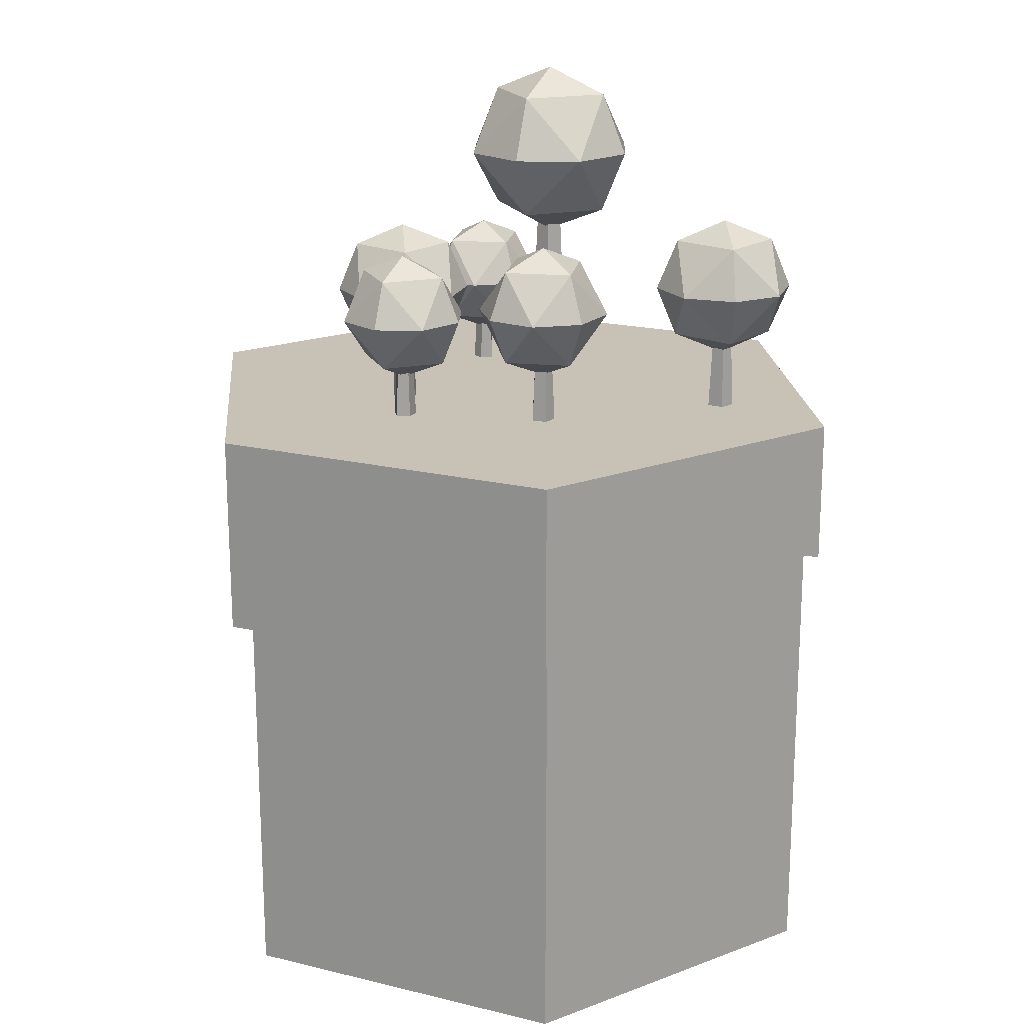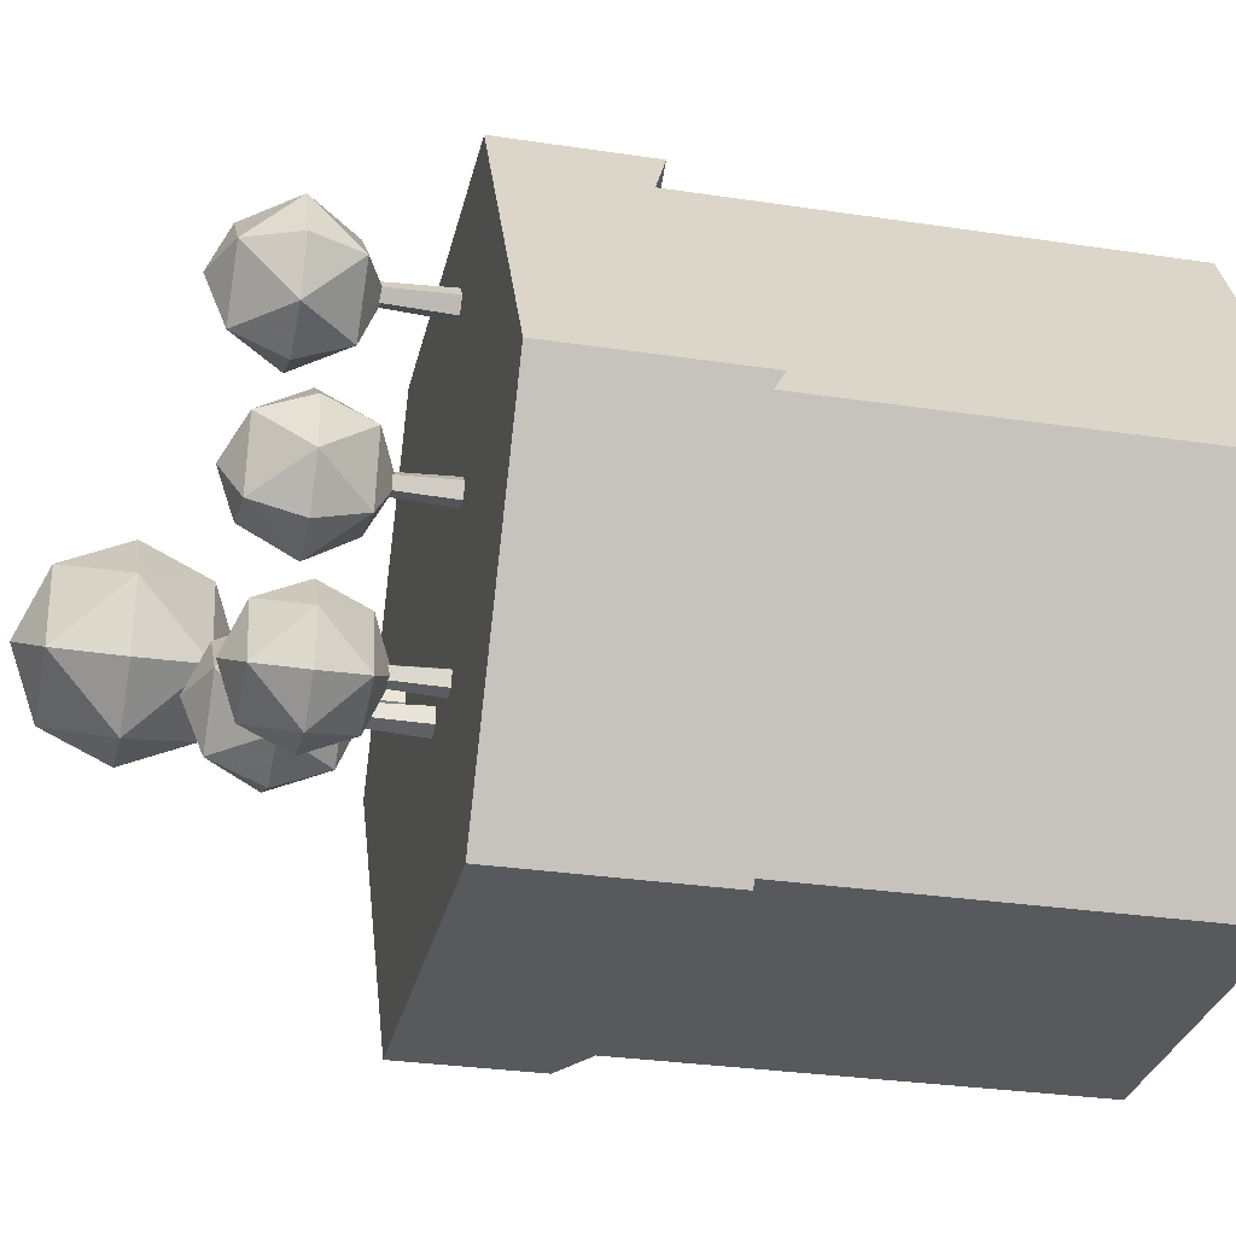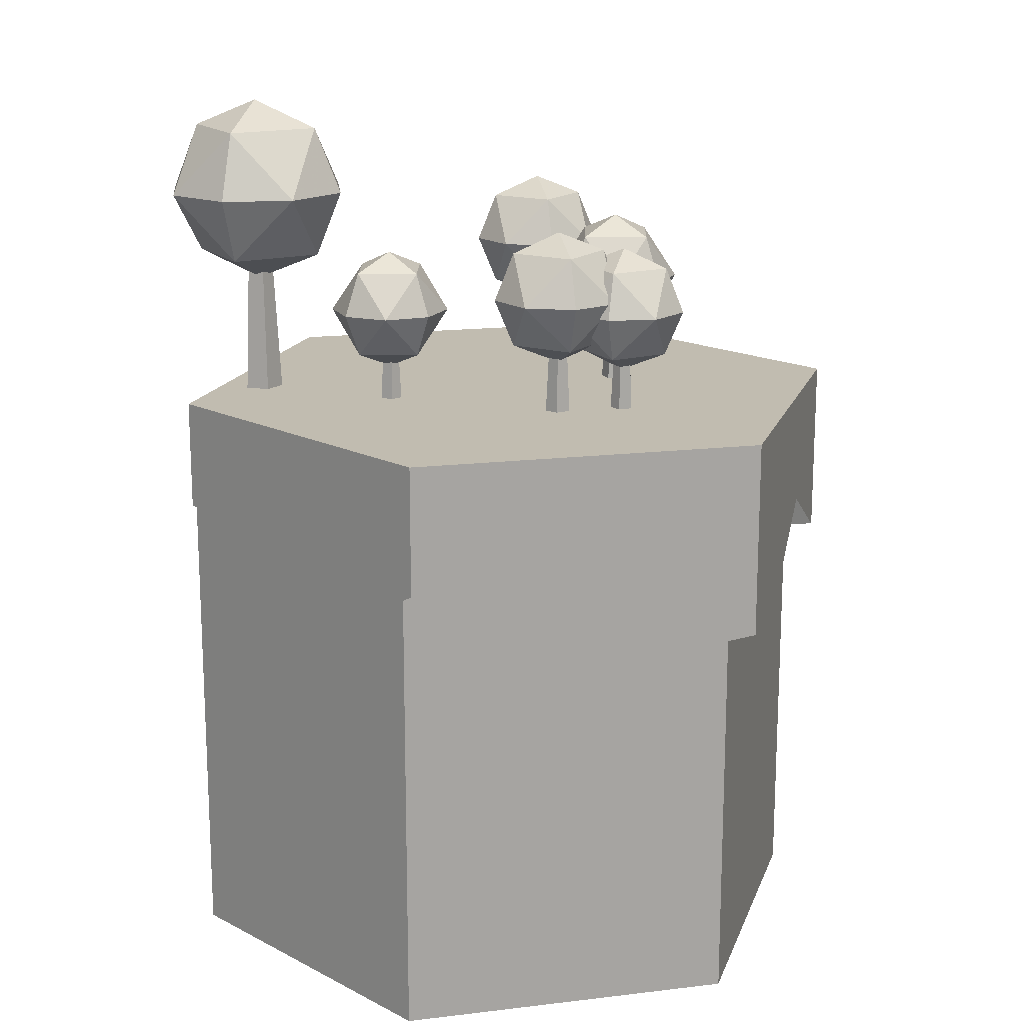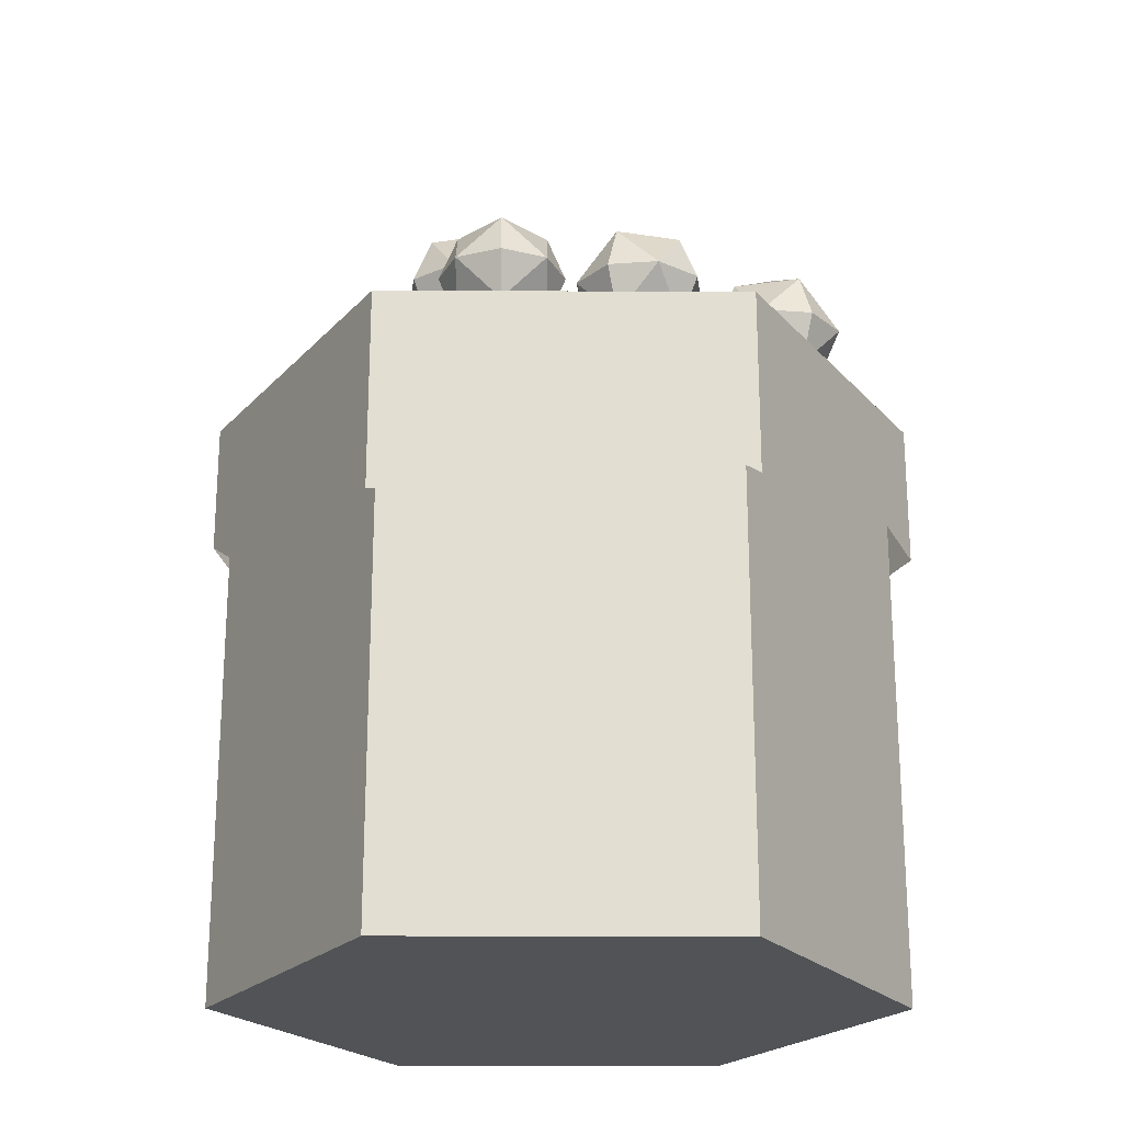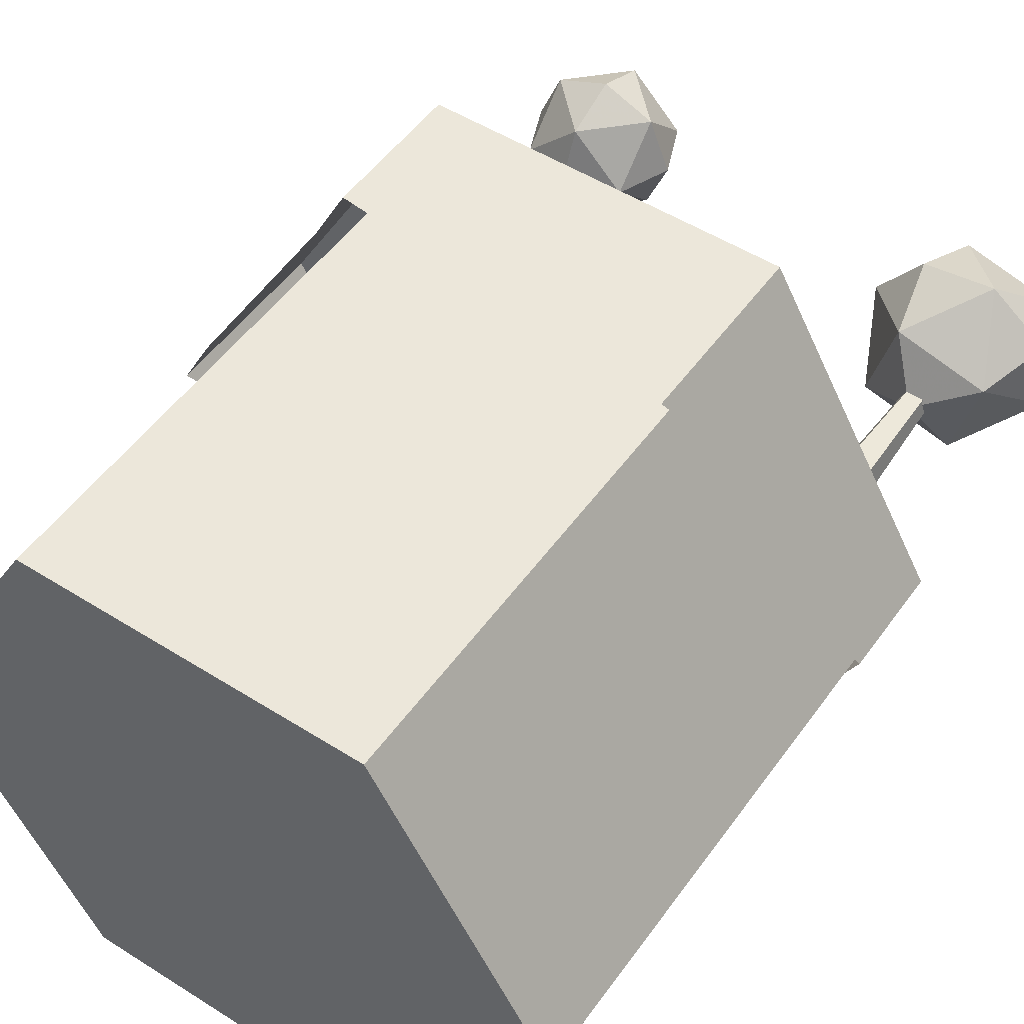
<metadata>
{"format":"obj","ext":"obj","renderer":"f3d","projection":"perspective","resolution":1024,"background":"white","views":[{"elev":19.0,"azim":-95.3,"up":"+Y"},{"elev":-29.8,"azim":-102.5,"up":"+Z"},{"elev":16.4,"azim":166.2,"up":"+Y"},{"elev":-22.1,"azim":-120.3,"up":"+Y"},{"elev":51.2,"azim":34.5,"up":"+Z"}]}
</metadata>
<code>
v 97.76 -33.76 126.5
v 97.76 -0.764 126.5
v 116.8 -33.76 126.5
v 116.8 -33.76 126.5
v 116.8 -0.764 126.5
v 116.8 -0.764 126.5
v 107.3 -33.76 110.1
v 107.3 -33.76 110.1
v 107.3 -0.764 110.1
v 107.3 -0.764 110.1
v 88.26 -33.76 110.1
v 88.26 -33.76 110.1
v 88.26 -0.764 110.1
v 88.26 -0.764 110.1
v 78.76 -33.76 126.5
v 78.76 -33.76 126.5
v 78.76 -0.764 126.5
v 78.76 -0.764 126.5
v 88.26 -33.76 143
v 88.26 -33.76 143
v 88.26 -0.764 143
v 88.26 -0.764 143
v 107.3 -33.76 143
v 107.3 -33.76 143
v 107.3 -0.764 143
v 107.3 -0.764 143
f 7 3 1
f 8 9 5 4
f 10 2 6
f 11 7 1
f 12 13 9 8
f 14 2 10
f 15 11 1
f 16 17 13 12
f 18 2 14
f 19 15 1
f 20 21 17 16
f 22 2 18
f 23 19 1
f 24 25 21 20
f 26 2 22
f 3 23 1
f 4 5 25 24
f 6 2 26
v 92.1 6.735 119.6
v 95.93 6.735 123.5
v 99.76 6.735 119.6
v 95.93 6.735 115.8
v 95.93 10.57 119.6
v 95.93 2.905 119.6
v 95.93 9.443 122.3
v 93.22 6.735 122.3
v 93.22 9.443 119.6
v 98.64 9.443 119.6
v 98.64 6.735 122.3
v 95.93 9.443 116.9
v 98.64 6.735 116.9
v 93.22 6.735 116.9
v 93.22 4.027 119.6
v 95.93 4.027 122.3
v 98.64 4.027 119.6
v 95.93 4.027 116.9
f 35 33 31
f 34 28 33
f 33 35 34
f 27 34 35
f 33 36 31
f 37 29 36
f 36 33 37
f 28 37 33
f 36 38 31
f 39 30 38
f 38 36 39
f 29 39 36
f 38 35 31
f 40 27 35
f 35 38 40
f 30 40 38
f 42 41 32
f 34 27 41
f 41 42 34
f 28 34 42
f 43 42 32
f 37 28 42
f 42 43 37
f 29 37 43
f 44 43 32
f 39 29 43
f 43 44 39
f 30 39 44
f 41 44 32
f 40 30 44
f 44 41 40
f 27 40 41
v 95.93 -4.205 119.6
v 95.93 3.485 119.6
v 96.87 -4.205 119.6
v 96.87 -4.205 119.6
v 96.49 3.485 119.6
v 96.49 3.485 119.6
v 96.22 -4.205 118.7
v 96.22 -4.205 118.7
v 96.1 3.485 119.1
v 96.1 3.485 119.1
v 95.17 -4.205 119.1
v 95.17 -4.205 119.1
v 95.48 3.485 119.3
v 95.48 3.485 119.3
v 95.17 -4.205 120.2
v 95.17 -4.205 120.2
v 95.48 3.485 120
v 95.48 3.485 120
v 96.22 -4.205 120.5
v 96.22 -4.205 120.5
v 96.1 3.485 120.2
v 96.1 3.485 120.2
f 51 47 45
f 52 53 49 48
f 54 46 50
f 55 51 45
f 56 57 53 52
f 58 46 54
f 59 55 45
f 60 61 57 56
f 62 46 58
f 63 59 45
f 64 65 61 60
f 66 46 62
f 47 63 45
f 48 49 65 64
f 50 46 66
v 103.2 5.407 122.2
v 101.9 5.407 126.9
v 106.6 5.407 128.2
v 107.9 5.407 123.5
v 104.9 8.861 125.2
v 104.9 1.954 125.2
v 102.8 7.849 126.4
v 101.6 5.407 124.3
v 103.7 7.849 123.1
v 106.1 7.849 127.3
v 104 5.407 128.5
v 107 7.849 124
v 108.2 5.407 126.1
v 105.8 5.407 121.9
v 103.7 2.966 123.1
v 102.8 2.966 126.4
v 106.1 2.966 127.3
v 107 2.966 124
f 75 73 71
f 74 68 73
f 73 75 74
f 67 74 75
f 73 76 71
f 77 69 76
f 76 73 77
f 68 77 73
f 76 78 71
f 79 70 78
f 78 76 79
f 69 79 76
f 78 75 71
f 80 67 75
f 75 78 80
f 70 80 78
f 82 81 72
f 74 67 81
f 81 82 74
f 68 74 82
f 83 82 72
f 77 68 82
f 82 83 77
f 69 77 83
f 84 83 72
f 79 69 83
f 83 84 79
f 70 79 84
f 81 84 72
f 80 70 84
f 84 81 80
f 67 80 81
v 104.9 -4.456 125.2
v 104.9 2.477 125.2
v 105.3 -4.456 125.9
v 105.3 -4.456 125.9
v 105.1 2.477 125.6
v 105.1 2.477 125.6
v 105.7 -4.456 125
v 105.7 -4.456 125
v 105.4 2.477 125.1
v 105.4 2.477 125.1
v 105 -4.456 124.4
v 105 -4.456 124.4
v 104.9 2.477 124.7
v 104.9 2.477 124.7
v 104.1 -4.456 124.9
v 104.1 -4.456 124.9
v 104.4 2.477 125
v 104.4 2.477 125
v 104.3 -4.456 125.8
v 104.3 -4.456 125.8
v 104.5 2.477 125.6
v 104.5 2.477 125.6
f 91 87 85
f 92 93 89 88
f 94 86 90
f 95 91 85
f 96 97 93 92
f 98 86 94
f 99 95 85
f 100 101 97 96
f 102 86 98
f 103 99 85
f 104 105 101 100
f 106 86 102
f 87 103 85
f 88 89 105 104
f 90 86 106
v 114.7 12.13 125.5
v 107.3 12.13 127.5
v 109.3 12.13 134.8
v 116.6 12.13 132.8
v 112 17.5 130.2
v 112 6.771 130.2
v 108.7 15.93 128.3
v 110.6 12.13 125
v 113.9 15.93 126.9
v 110.1 15.93 133.4
v 106.8 12.13 131.6
v 115.3 15.93 132.1
v 113.4 12.13 135.3
v 117.2 12.13 128.8
v 113.9 8.342 126.9
v 108.7 8.342 128.3
v 110.1 8.342 133.4
v 115.3 8.342 132.1
f 115 113 111
f 114 108 113
f 113 115 114
f 107 114 115
f 113 116 111
f 117 109 116
f 116 113 117
f 108 117 113
f 116 118 111
f 119 110 118
f 118 116 119
f 109 119 116
f 118 115 111
f 120 107 115
f 115 118 120
f 110 120 118
f 122 121 112
f 114 107 121
f 121 122 114
f 108 114 122
f 123 122 112
f 117 108 122
f 122 123 117
f 109 117 123
f 124 123 112
f 119 109 123
f 123 124 119
f 110 119 124
f 121 124 112
f 120 110 124
f 124 121 120
f 107 120 121
v 112 -3.185 130.2
v 112 7.583 130.2
v 111.3 -3.185 131.3
v 111.3 -3.185 131.3
v 111.6 7.583 130.8
v 111.6 7.583 130.8
v 112.9 -3.185 131.1
v 112.9 -3.185 131.1
v 112.5 7.583 130.7
v 112.5 7.583 130.7
v 113.2 -3.185 129.6
v 113.2 -3.185 129.6
v 112.7 7.583 129.8
v 112.7 7.583 129.8
v 111.8 -3.185 128.9
v 111.8 -3.185 128.9
v 111.9 7.583 129.4
v 111.9 7.583 129.4
v 110.7 -3.185 129.9
v 110.7 -3.185 129.9
v 111.2 7.583 130
v 111.2 7.583 130
f 131 127 125
f 132 133 129 128
f 134 126 130
f 135 131 125
f 136 137 133 132
f 138 126 134
f 139 135 125
f 140 141 137 136
f 142 126 138
f 143 139 125
f 144 145 141 140
f 146 126 142
f 127 143 125
f 128 129 145 144
f 130 126 146
v 96.37 7.205 138.4
v 92.41 7.205 134.4
v 88.44 7.205 138.4
v 92.41 7.205 142.3
v 92.41 11.17 138.4
v 92.41 3.241 138.4
v 92.41 10.01 135.6
v 95.21 7.205 135.6
v 95.21 10.01 138.4
v 89.61 10.01 138.4
v 89.61 7.205 135.6
v 92.41 10.01 141.2
v 89.61 7.205 141.2
v 95.21 7.205 141.2
v 95.21 4.402 138.4
v 92.41 4.402 135.6
v 89.61 4.402 138.4
v 92.41 4.402 141.2
f 155 153 151
f 154 148 153
f 153 155 154
f 147 154 155
f 153 156 151
f 157 149 156
f 156 153 157
f 148 157 153
f 156 158 151
f 159 150 158
f 158 156 159
f 149 159 156
f 158 155 151
f 160 147 155
f 155 158 160
f 150 160 158
f 162 161 152
f 154 147 161
f 161 162 154
f 148 154 162
f 163 162 152
f 157 148 162
f 162 163 157
f 149 157 163
f 164 163 152
f 159 149 163
f 163 164 159
f 150 159 164
f 161 164 152
f 160 150 164
f 164 161 160
f 147 160 161
v 92.41 -4.117 138.4
v 92.41 3.841 138.4
v 91.44 -4.117 138.4
v 91.44 -4.117 138.4
v 91.83 3.841 138.4
v 91.83 3.841 138.4
v 92.11 -4.117 139.3
v 92.11 -4.117 139.3
v 92.23 3.841 138.9
v 92.23 3.841 138.9
v 93.19 -4.117 139
v 93.19 -4.117 139
v 92.88 3.841 138.7
v 92.88 3.841 138.7
v 93.19 -4.117 137.8
v 93.19 -4.117 137.8
v 92.88 3.841 138
v 92.88 3.841 138
v 92.11 -4.117 137.5
v 92.11 -4.117 137.5
v 92.23 3.841 137.8
v 92.23 3.841 137.8
f 171 167 165
f 172 173 169 168
f 174 166 170
f 175 171 165
f 176 177 173 172
f 178 166 174
f 179 175 165
f 180 181 177 176
f 182 166 178
f 183 179 165
f 184 185 181 180
f 186 166 182
f 167 183 165
f 168 169 185 184
f 170 166 186
v 92.11 6.453 130.7
v 93.48 6.453 125.6
v 88.36 6.453 124.2
v 86.99 6.453 129.3
v 90.24 10.2 127.4
v 90.24 2.703 127.4
v 92.53 9.105 126.1
v 93.86 6.453 128.4
v 91.56 9.105 129.7
v 88.91 9.105 125.1
v 91.21 6.453 123.8
v 87.94 9.105 128.8
v 86.61 6.453 126.5
v 89.26 6.453 131.1
v 91.56 3.801 129.7
v 92.53 3.801 126.1
v 88.91 3.801 125.1
v 87.94 3.801 128.8
f 195 193 191
f 194 188 193
f 193 195 194
f 187 194 195
f 193 196 191
f 197 189 196
f 196 193 197
f 188 197 193
f 196 198 191
f 199 190 198
f 198 196 199
f 189 199 196
f 198 195 191
f 200 187 195
f 195 198 200
f 190 200 198
f 202 201 192
f 194 187 201
f 201 202 194
f 188 194 202
f 203 202 192
f 197 188 202
f 202 203 197
f 189 197 203
f 204 203 192
f 199 189 203
f 203 204 199
f 190 199 204
f 201 204 192
f 200 190 204
f 204 201 200
f 187 200 201
v 90.24 -4.259 127.4
v 90.24 3.27 127.4
v 89.78 -4.259 126.6
v 89.78 -4.259 126.6
v 89.96 3.27 127
v 89.96 3.27 127
v 89.34 -4.259 127.6
v 89.34 -4.259 127.6
v 89.7 3.27 127.5
v 89.7 3.27 127.5
v 90.14 -4.259 128.3
v 90.14 -4.259 128.3
v 90.18 3.27 128
v 90.18 3.27 128
v 91.07 -4.259 127.8
v 91.07 -4.259 127.8
v 90.73 3.27 127.7
v 90.73 3.27 127.7
v 90.85 -4.259 126.7
v 90.85 -4.259 126.7
v 90.6 3.27 127
v 90.6 3.27 127
f 211 207 205
f 212 213 209 208
f 214 206 210
f 215 211 205
f 216 217 213 212
f 218 206 214
f 219 215 205
f 220 221 217 216
f 222 206 218
f 223 219 205
f 224 225 221 220
f 226 206 222
f 207 223 205
f 208 209 225 224
f 210 206 226
v 90.24 5.908 122.5
v 95.15 5.908 121.2
v 93.84 5.908 116.3
v 88.93 5.908 117.6
v 92.04 9.504 119.4
v 92.04 2.313 119.4
v 94.24 8.451 120.7
v 92.97 5.908 122.9
v 90.77 8.451 121.6
v 93.31 8.451 117.2
v 95.51 5.908 118.5
v 89.84 8.451 118.1
v 91.11 5.908 115.9
v 88.57 5.908 120.4
v 90.77 3.366 121.6
v 94.24 3.366 120.7
v 93.31 3.366 117.2
v 89.84 3.366 118.1
f 235 233 231
f 234 228 233
f 233 235 234
f 227 234 235
f 233 236 231
f 237 229 236
f 236 233 237
f 228 237 233
f 236 238 231
f 239 230 238
f 238 236 239
f 229 239 236
f 238 235 231
f 240 227 235
f 235 238 240
f 230 240 238
f 242 241 232
f 234 227 241
f 241 242 234
f 228 234 242
f 243 242 232
f 237 228 242
f 242 243 237
f 229 237 243
f 244 243 232
f 239 229 243
f 243 244 239
f 230 239 244
f 241 244 232
f 240 230 244
f 244 241 240
f 227 240 241
v 92.04 -4.362 119.4
v 92.04 2.857 119.4
v 92.48 -4.362 118.7
v 92.48 -4.362 118.7
v 92.3 2.857 119
v 92.3 2.857 119
v 91.45 -4.362 118.8
v 91.45 -4.362 118.8
v 91.69 2.857 119
v 91.69 2.857 119
v 91.24 -4.362 119.8
v 91.24 -4.362 119.8
v 91.56 2.857 119.6
v 91.56 2.857 119.6
v 92.13 -4.362 120.3
v 92.13 -4.362 120.3
v 92.09 2.857 119.9
v 92.09 2.857 119.9
v 92.9 -4.362 119.6
v 92.9 -4.362 119.6
v 92.55 2.857 119.5
v 92.55 2.857 119.5
f 251 247 245
f 252 253 249 248
f 254 246 250
f 255 251 245
f 256 257 253 252
f 258 246 254
f 259 255 245
f 260 261 257 256
f 262 246 258
f 263 259 245
f 264 265 261 260
f 266 246 262
f 247 263 245
f 248 249 265 264
f 250 246 266
v 117 0 126.3
v 115 0 122.7
v 112.9 0 119.1
v 110.8 0 115.5
v 108.7 0 111.9
v 107 0 108.9
v 102.2 0 108.9
v 98.05 0 108.9
v 93.92 0 108.9
v 89.78 0 108.9
v 87.02 0 108.9
v 84.26 0 113.7
v 82.19 0 117.3
v 80.12 0 120.9
v 78.05 0 124.5
v 77.02 0 126.3
v 80.12 0 131.6
v 82.19 0 135.2
v 84.26 0 138.8
v 87.02 0 143.6
v 89.78 0 143.6
v 93.92 0 143.6
v 98.05 0 143.6
v 102.2 0 143.6
v 107 0 143.6
v 108.7 0 140.6
v 110.8 0 137
v 112.9 0 133.4
v 115 0 129.8
v 117 -6.32 126.3
v 115 -6.812 122.7
v 113.7 -7.112 120.5
v 110.4 -10.67 114.7
v 108.7 -9.078 111.9
v 107 -7.37 108.9
v 100.4 -11.29 108.9
v 98.05 -11.59 108.9
v 93.92 -12.12 108.9
v 89.78 -11.61 108.9
v 87.02 -11.22 108.9
v 83.69 -11.16 114.7
v 82.19 -9.21 117.3
v 80.35 -6.805 120.5
v 78.05 -9.227 124.5
v 77.02 -10.32 126.3
v 80.35 -11.88 132
v 82.19 -8.783 135.2
v 83.69 -6.269 137.8
v 87.02 -8.051 143.6
v 89.78 -8.37 143.6
v 93.69 -8.822 143.6
v 98.05 -10.88 143.6
v 100.4 -11.96 143.6
v 107 -10.51 143.6
v 108.7 -8.848 140.6
v 110.4 -7.293 137.8
v 113.7 -8.587 132
v 115 -7.727 129.8
f 267 296 297 268
f 268 297 298 269
f 269 298 299 270
f 270 299 300 271
f 271 300 301 272
f 272 301 302 273
f 273 302 303 274
f 274 303 304 275
f 275 304 305 276
f 276 305 306 277
f 277 306 307 278
f 278 307 308 279
f 279 308 309 280
f 280 309 310 281
f 281 310 311 282
f 282 311 312 283
f 283 312 313 284
f 284 313 314 285
f 285 314 315 286
f 286 315 316 287
f 287 316 317 288
f 288 317 318 289
f 289 318 319 290
f 290 319 320 291
f 291 320 321 292
f 292 321 322 293
f 293 322 323 294
f 294 323 324 295
f 295 324 296 267
v 117 0 126.3
v 115 0 122.7
v 112.9 0 119.1
v 110.8 0 115.5
v 108.7 0 111.9
v 107 0 108.9
v 102.2 0 108.9
v 98.05 0 108.9
v 93.92 0 108.9
v 89.78 0 108.9
v 87.02 0 108.9
v 84.26 0 113.7
v 82.19 0 117.3
v 80.12 0 120.9
v 78.05 0 124.5
v 77.02 0 126.3
v 80.12 0 131.6
v 82.19 0 135.2
v 84.26 0 138.8
v 87.02 0 143.6
v 89.78 0 143.6
v 93.92 0 143.6
v 98.05 0 143.6
v 102.2 0 143.6
v 107 0 143.6
v 108.7 0 140.6
v 110.8 0 137
v 112.9 0 133.4
v 115 0 129.8
f 326 327 328 329 330 331 332 333 334 335 336 337 338 339 340 341 342 343 344 345 346 347 348 349 350 351 352 353 325
f 327 347 352
f 337 342 347
f 332 337 347
f 327 332 347

</code>
